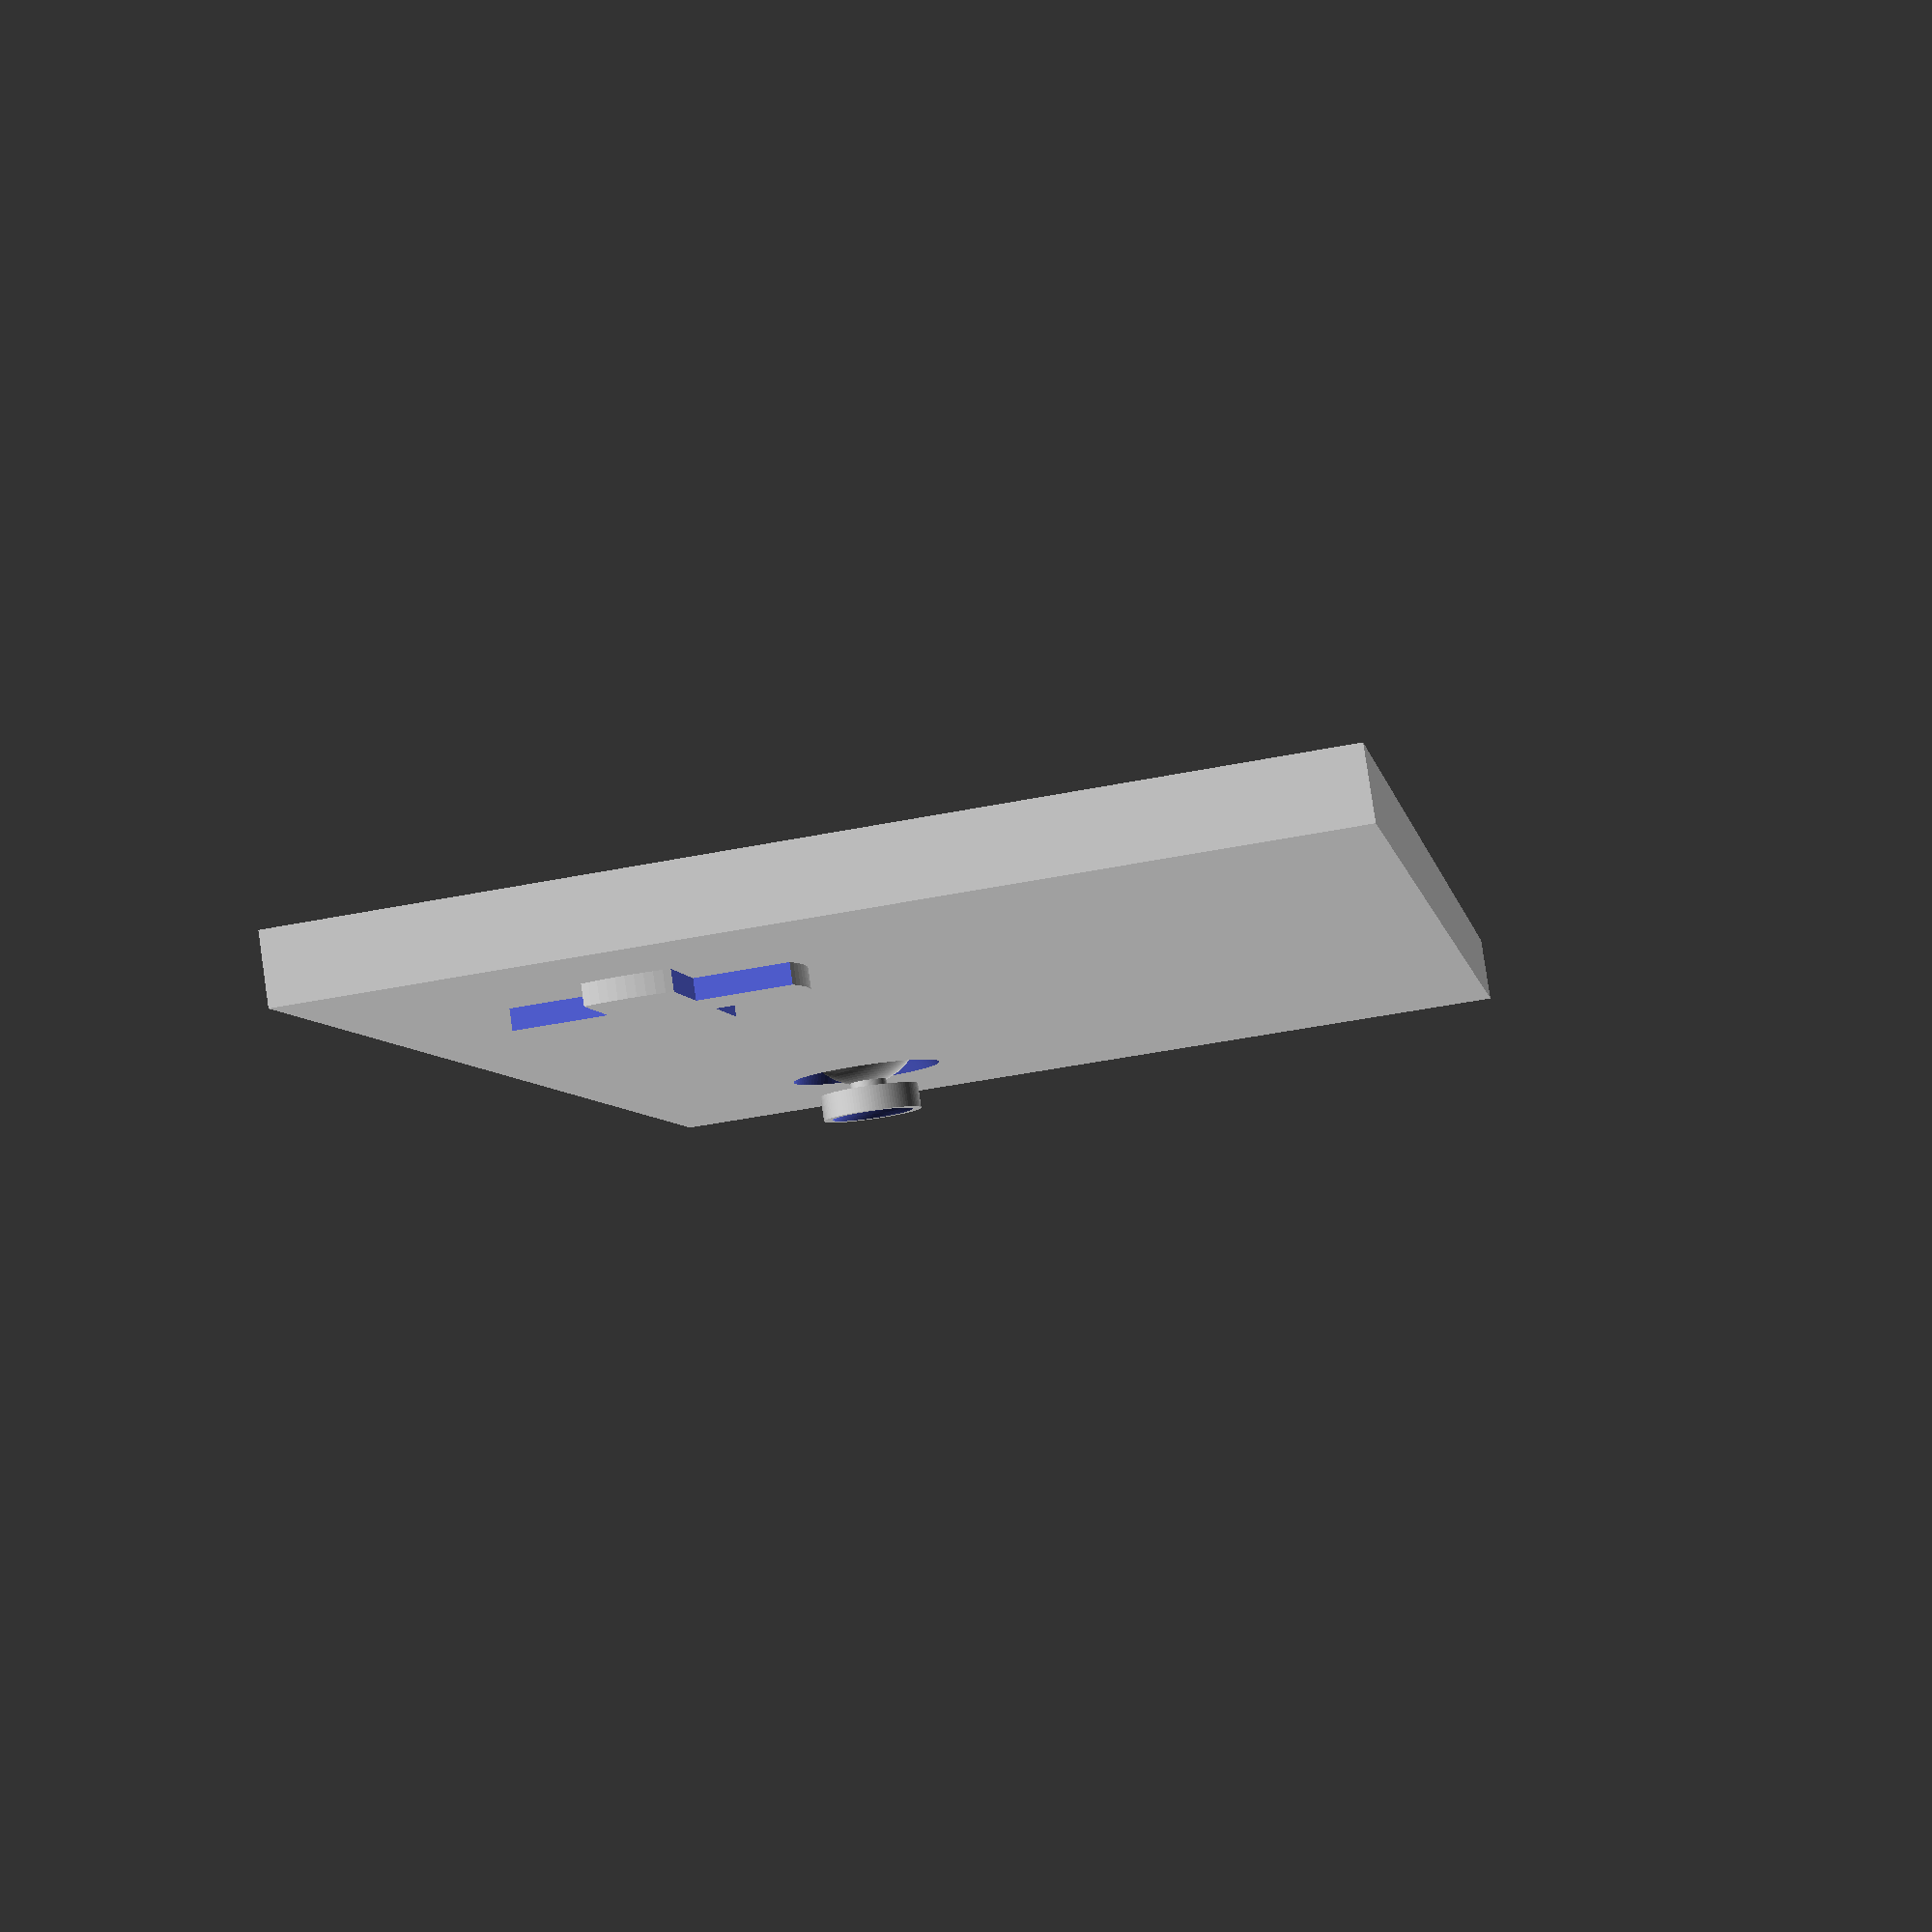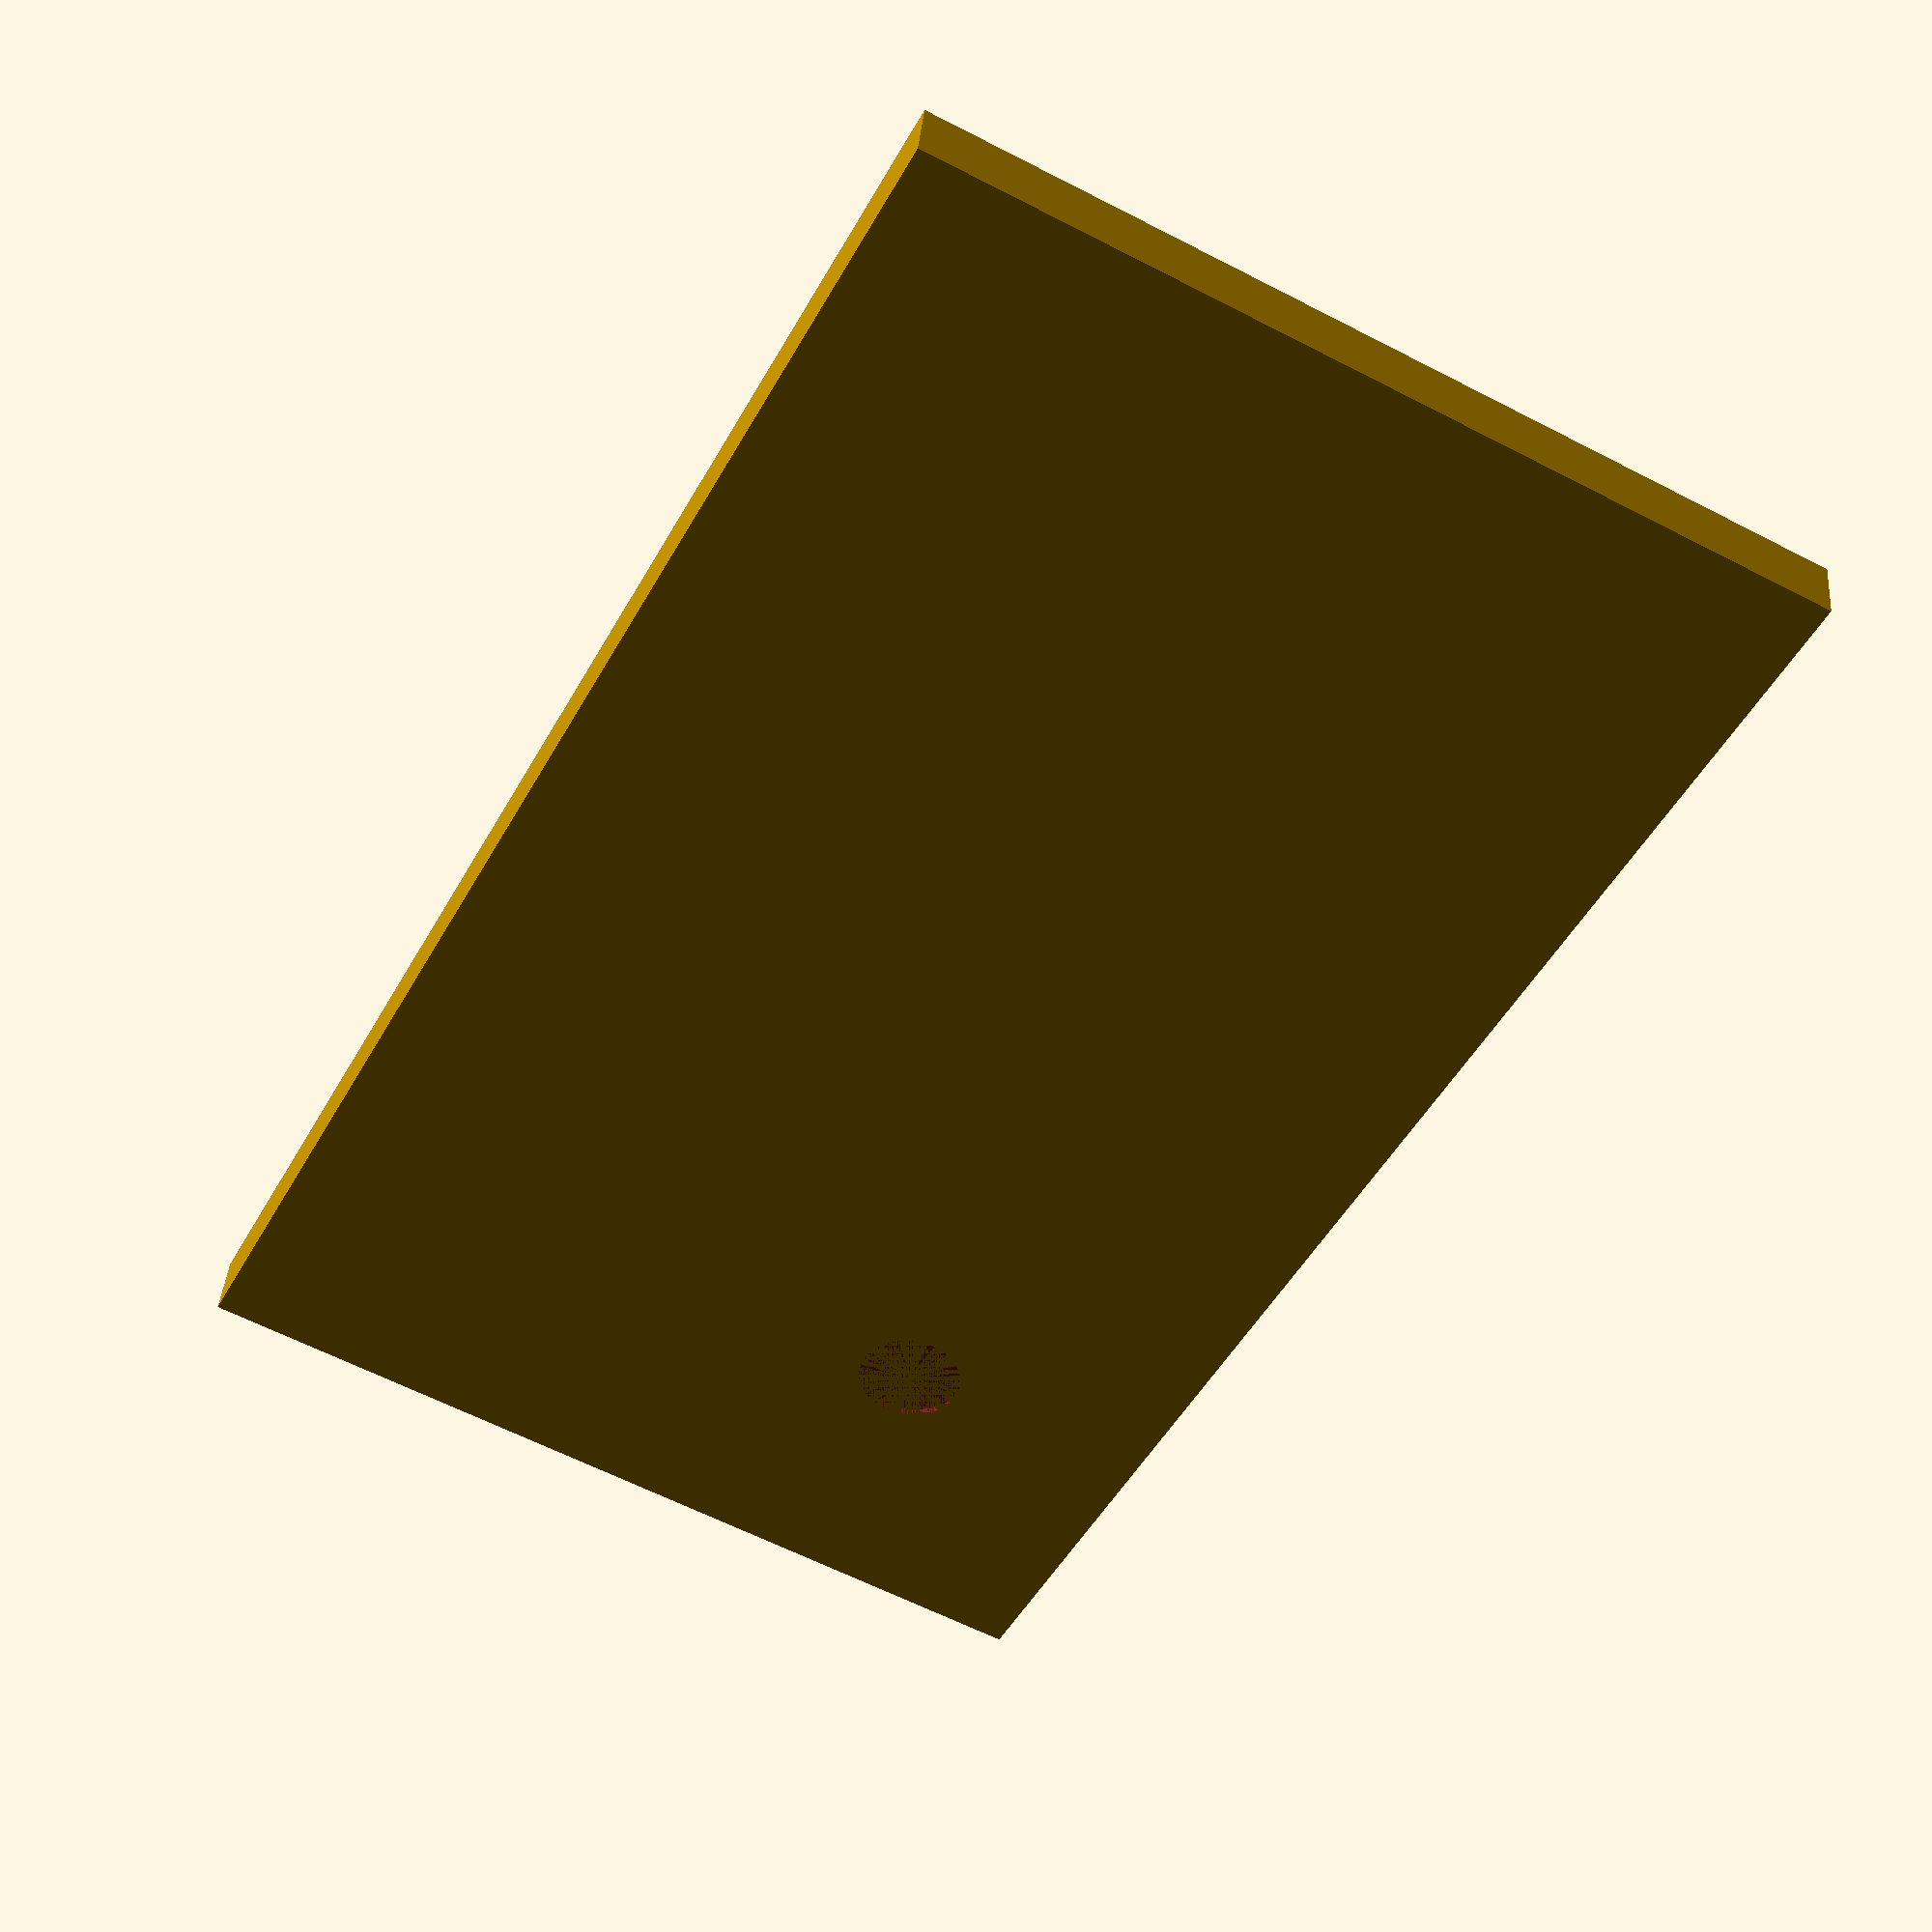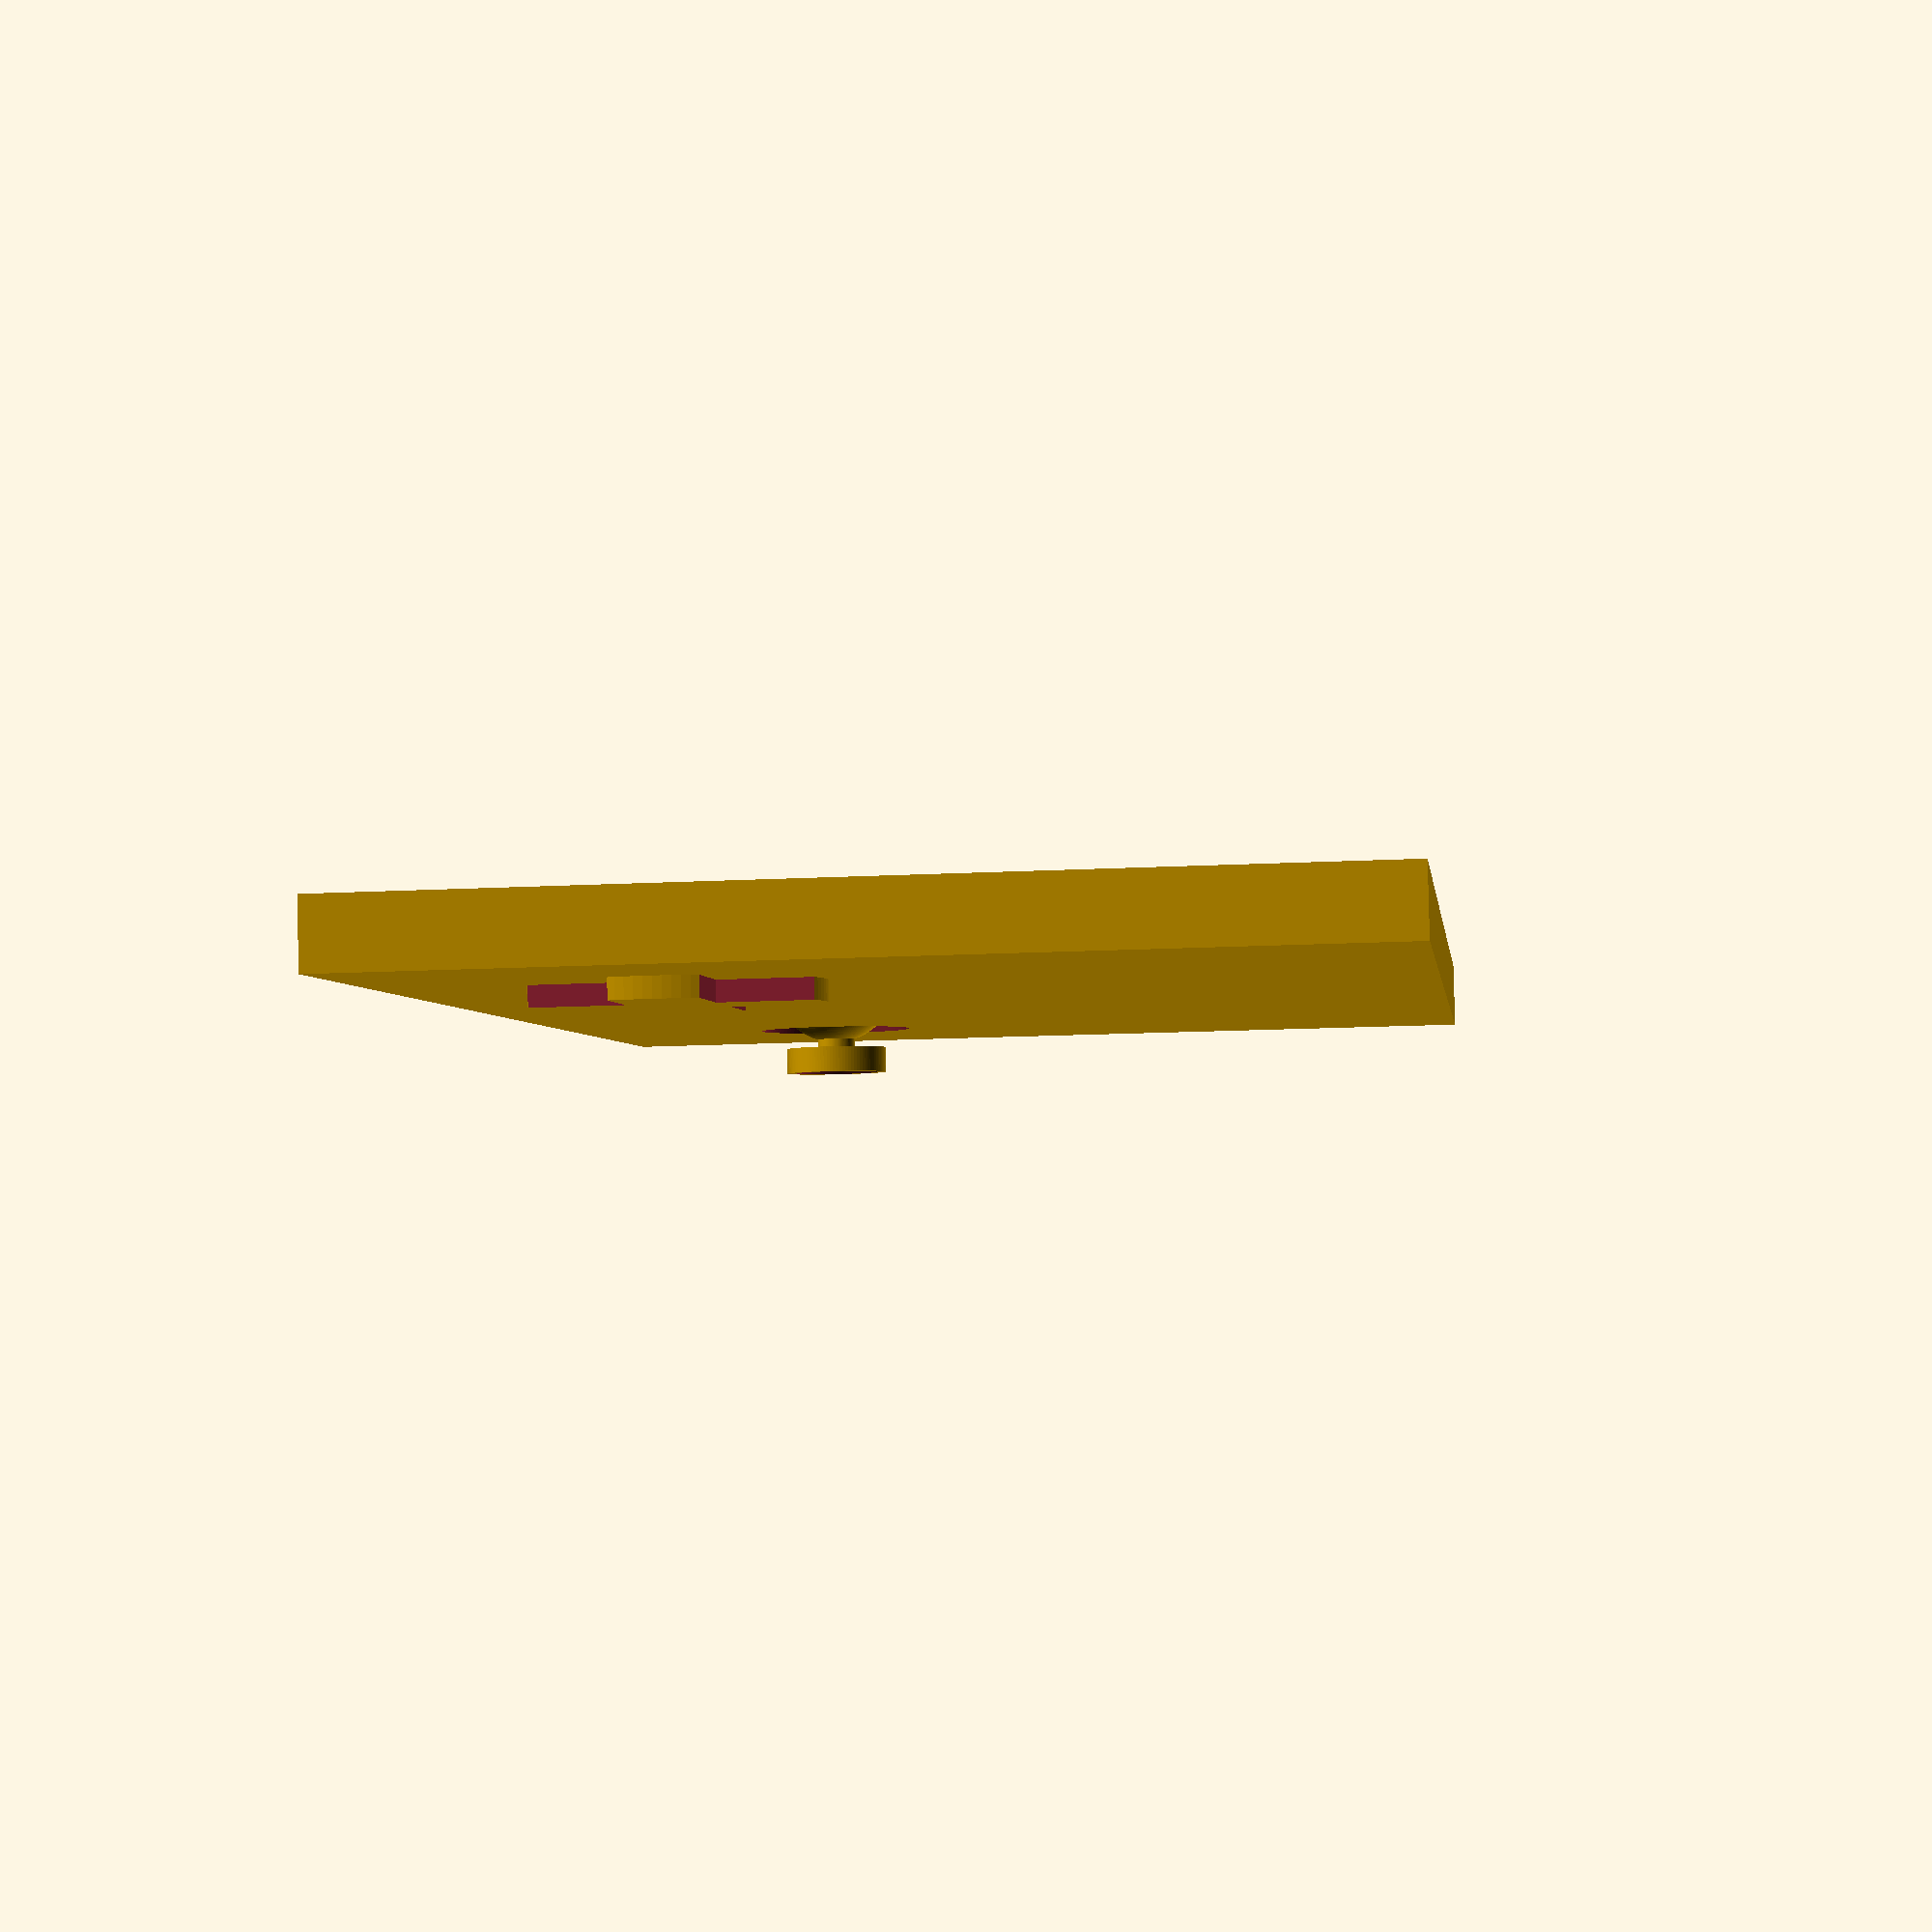
<openscad>
rotate([90, 0, 0]) {
    union() { 
    
        difference() { 
            cube(size = [12, 7, 0.5], center = true);
            translate([3.75, -1.5, 0.25]) {
                cylinder(h = 1, r1 = 0.4, r2 = 0.8, $fn = 100, center = true);
            }
        }
        
       /* difference() {
            rotate([90, 0, 0]) {
                translate([6, 0, 0]) { 
                    union(){
                        cylinder(h = 4, r1 = 1.5, r2 = 1.5, $fn = 100, center=true);
                        translate([0, 0, 2]){
                            sphere(r = 1.5, $fn = 100);
                        }
                        translate([0, 0, -2]){
                            sphere(r = 1.5, $fn = 100);
                        }
                    }
                }
                translate([-6, 0, 0]) { 
                    union(){
                        cylinder(h = 4, r1 = 1.5, r2 = 1.5, $fn = 100, center=true);
                        translate([0, 0, 2]){
                            sphere(r = 1.5, $fn = 100);
                        }
                        translate([0, 0, -2]){
                            sphere(r = 1.5, $fn = 100);
                        }
                    }
                }
            }
            
            translate([0, 0, 1.25]) {
                cube(size = [15, 7, 2], center = true);
            }
        
        }*/
        
        
        translate([-3.75, -1.5, 0.25]){
            difference() {
                cylinder(h = 0.3, r = 1, $fn = 100, center = true);
                
                translate([0.8, 0.8, 0]) {
                    cube(size = [1, 1, 2], center = true);
                }
                
                translate([0.8, -0.8, 0]) {
                    cube(size = [1, 1, 2], center = true);
                }
                
                translate([-0.8, -0.8, 0]) {
                    cube(size = [1, 1, 2], center = true);
                }
                
                translate([-0.8, 0.8, 0]) {
                    cube(size = [1, 1, 2], center = true);
                }
            }
        }
        
        translate([3.75, -1.5, 0.25]) {
            
            union() { 
                cylinder(h = 0.4, r = 0.15, $fn = 100, center = true);
                
                difference() { 
                    translate([0, 0, -0.4]) {
                        sphere(r = 0.5, $fn = 100);
                    }
                    
                    translate([0, 0, -0.9]) {
                        cube([1, 1, 1], center = true);
                    }
                }
                
                difference() {
                    translate([0, 0, 0.25]){
                        cylinder(h = 0.2, r = 0.4, $fn = 100, center = true);
                    }
                    
                    translate([0, 0, 0.7]) {
                        sphere(r = 0.48, $fn = 100);
                    }
                }
                           
            }
        }
        
    }
}

</openscad>
<views>
elev=227.6 azim=138.6 roll=257.4 proj=p view=solid
elev=239.6 azim=9.9 roll=118.2 proj=p view=solid
elev=194.6 azim=168.6 roll=263.4 proj=p view=solid
</views>
